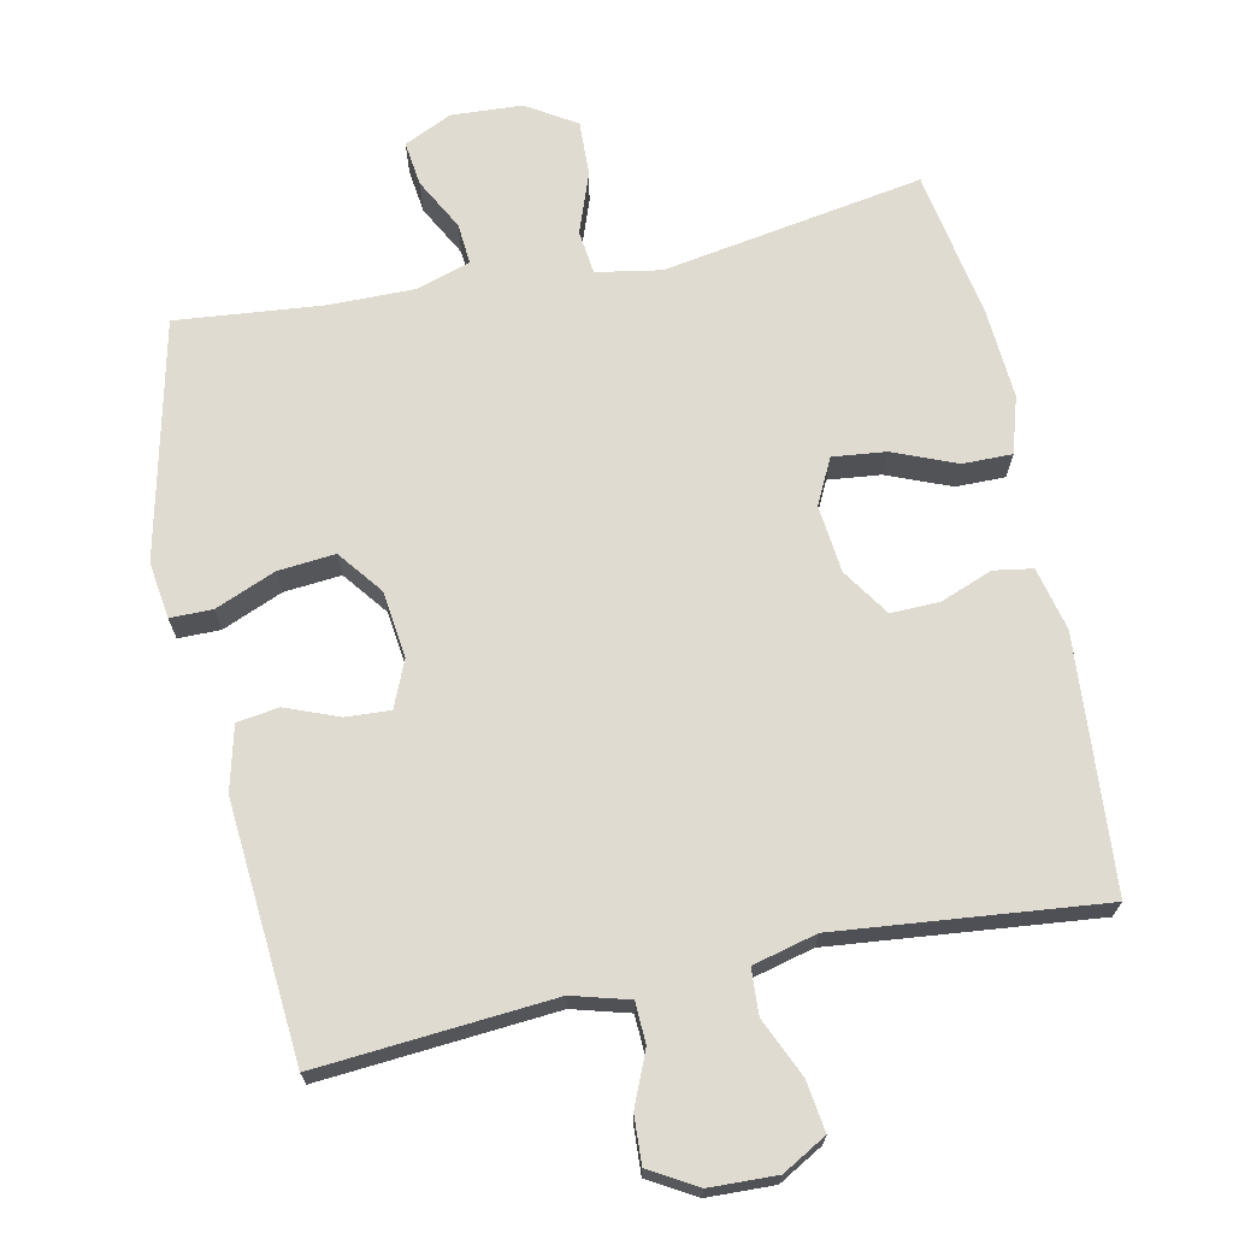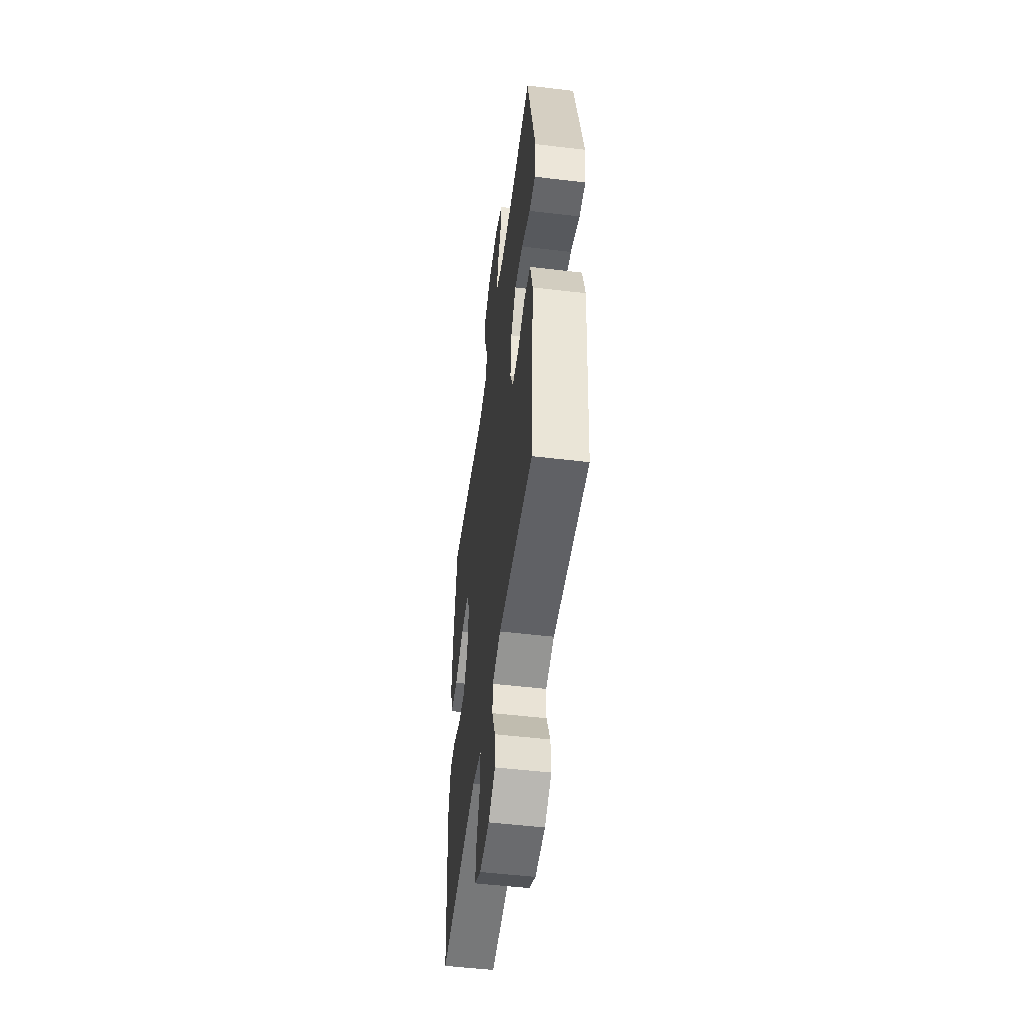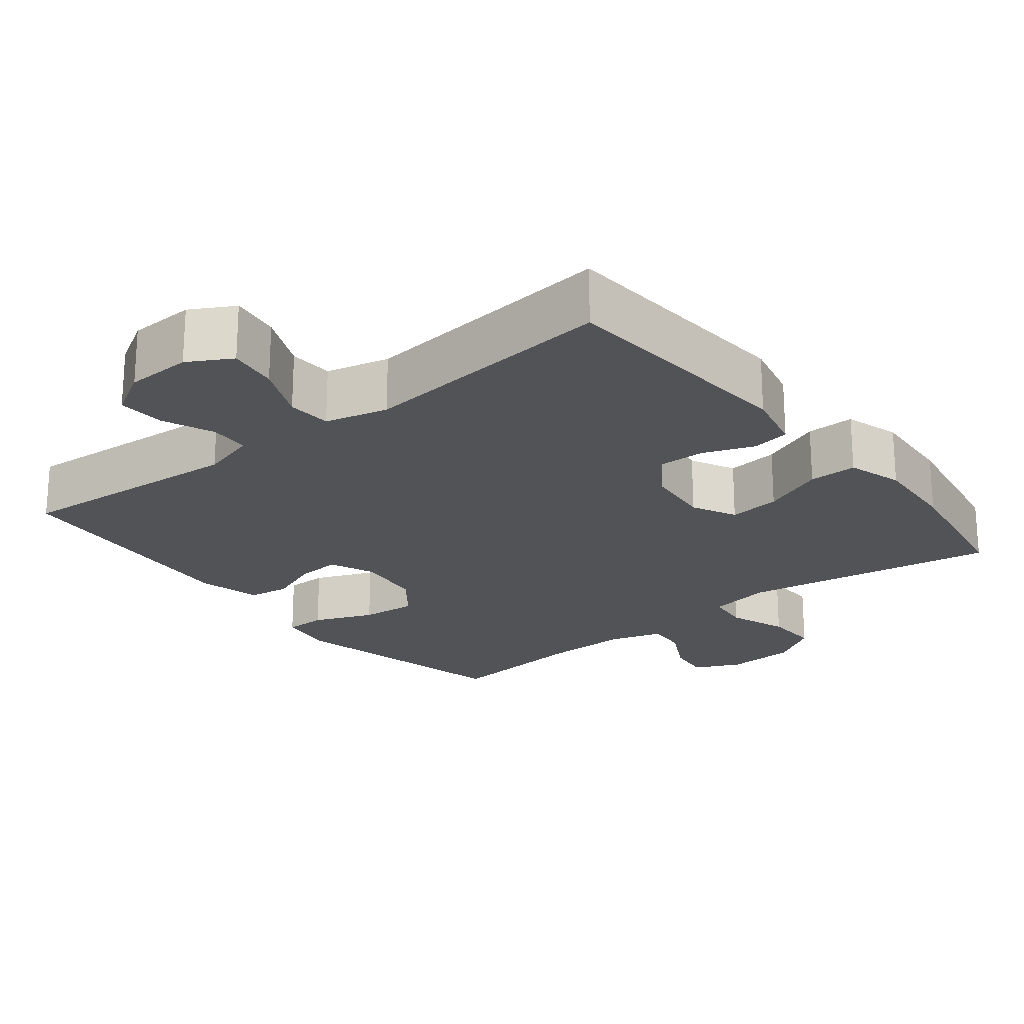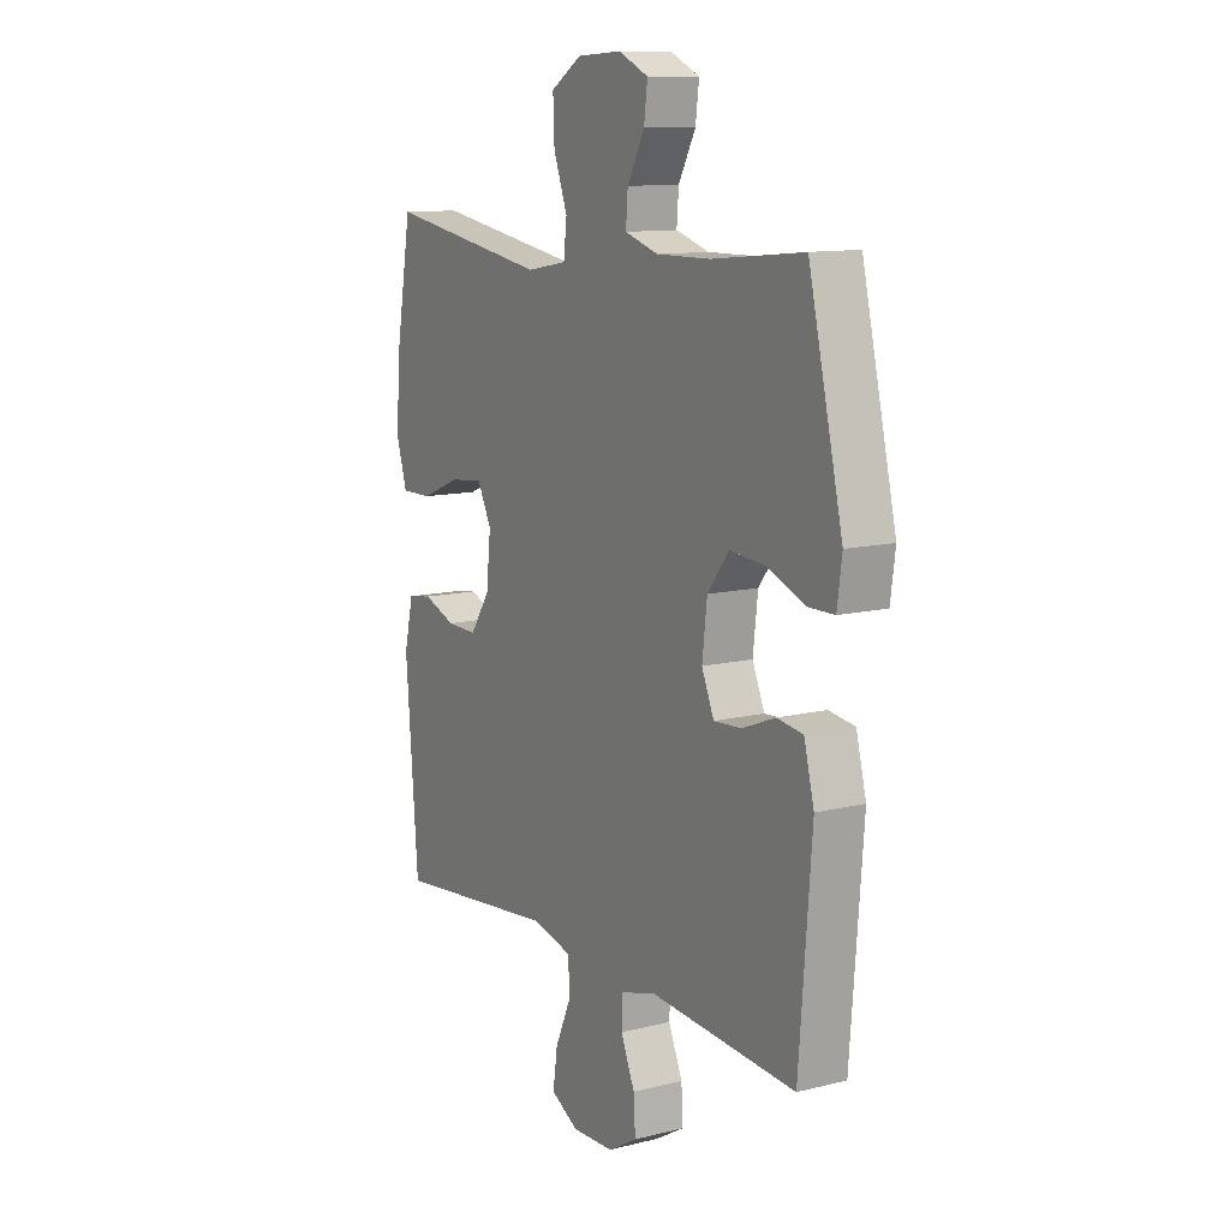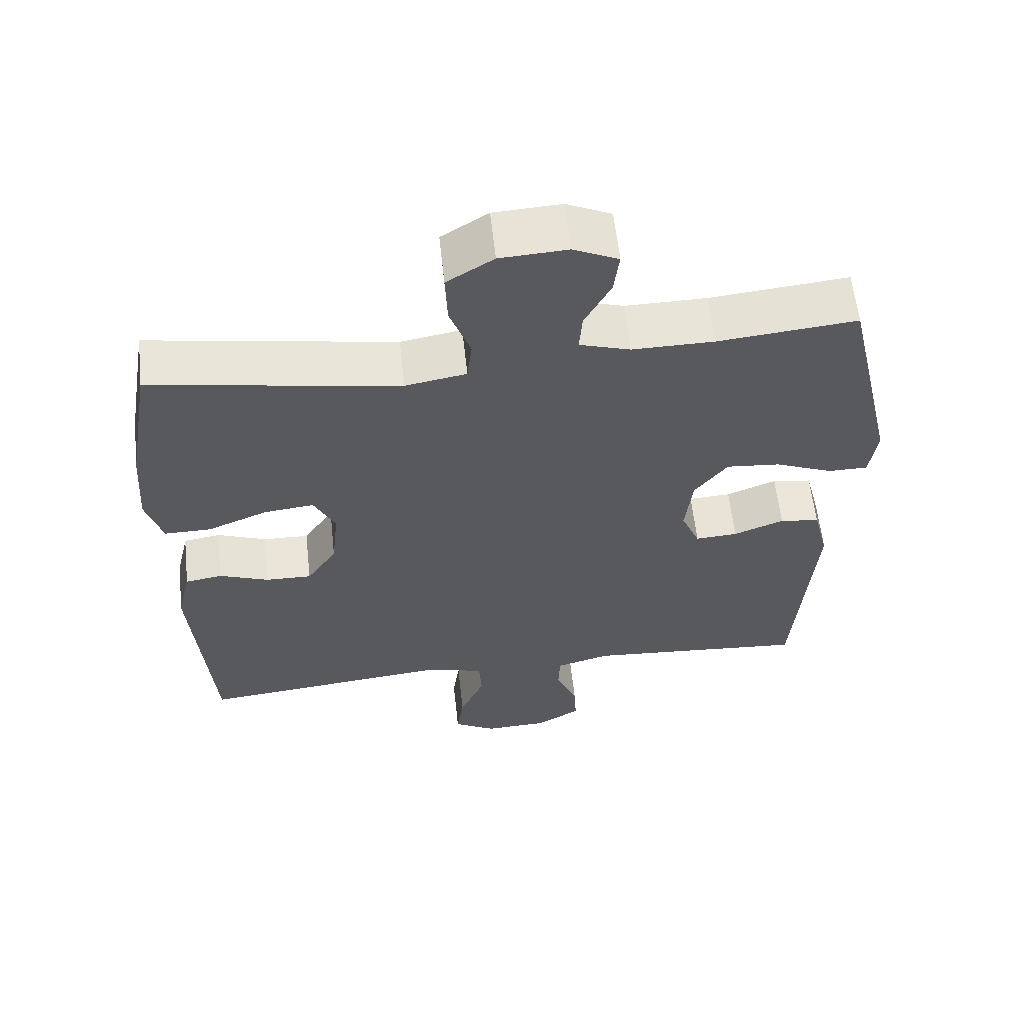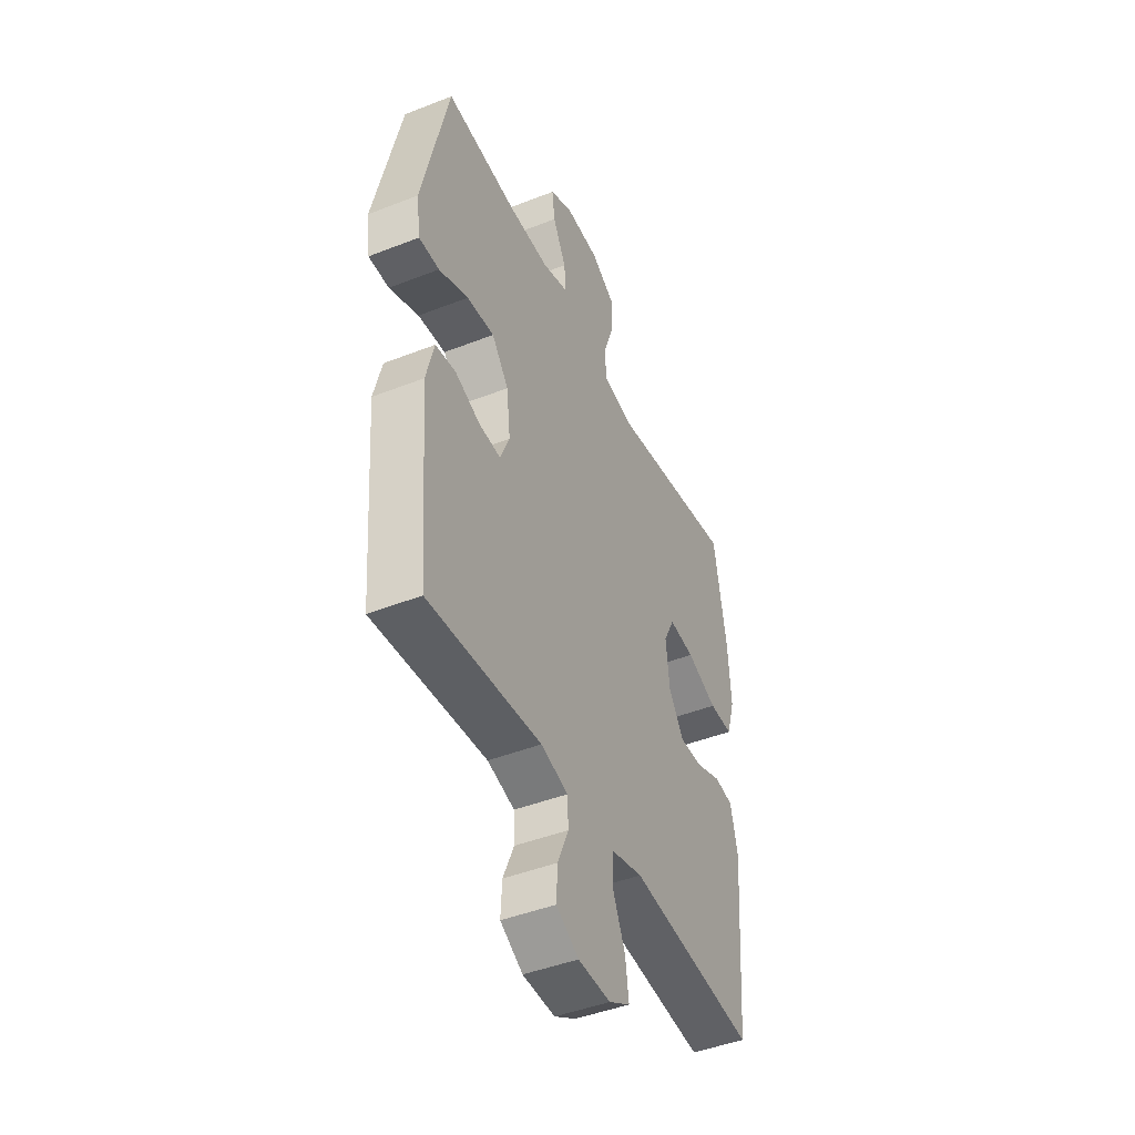
<metadata>
{"format":"obj","ext":"obj","renderer":"f3d","projection":"perspective","resolution":1024,"background":"white","views":[{"elev":69.8,"azim":168.1,"up":"+Y"},{"elev":-51.5,"azim":82.6,"up":"+Z"},{"elev":-22.2,"azim":-141.5,"up":"+Y"},{"elev":11.5,"azim":59.0,"up":"+Z"},{"elev":59.8,"azim":-6.2,"up":"+Z"},{"elev":-44.6,"azim":114.6,"up":"+Z"}]}
</metadata>
<code>
o path4878
v -0.546 0.0375 0.2932
v -0.5544 0.0375 0.1704
v -0.5307 0.0375 0.0923
v -0.4625 0.0375 0.09294
v -0.3747 0.0375 0.1287
v -0.3016 0.0375 0.1367
v -0.2703 0.0375 0.07426
v -0.2803 0.0375 -0.01945
v -0.324 0.0375 -0.08501
v -0.3916 0.0375 -0.08322
v -0.4634 0.0375 -0.05576
v -0.5173 0.0375 -0.06453
v -0.5376 0.0375 -0.1521
v -0.5103 0.0375 -0.5015
v -0.1447 0.0375 -0.4639
v -0.05577 0.0375 -0.4862
v -0.05203 0.0375 -0.5488
v -0.08813 0.0375 -0.63
v -0.09806 0.0375 -0.7
v -0.03687 0.0375 -0.7346
v 0.05623 0.0375 -0.7314
v 0.1209 0.0375 -0.6935
v 0.1172 0.0375 -0.6276
v 0.08601 0.0375 -0.5543
v 0.08842 0.0375 -0.4979
v 0.1668 0.0375 -0.4758
v 0.4916 0.0375 -0.5015
v 0.5193 0.0375 -0.1471
v 0.4968 0.0375 -0.05851
v 0.439 0.0375 -0.04999
v 0.3656 0.0375 -0.07874
v 0.3041 0.0375 -0.08235
v 0.2769 0.0375 -0.01862
v 0.2877 0.0375 0.07369
v 0.3356 0.0375 0.1356
v 0.4145 0.0375 0.1284
v 0.4985 0.0375 0.09383
v 0.5567 0.0375 0.09414
v 0.5674 0.0375 0.1722
v 0.4916 0.0375 0.5002
v 0.2891 0.0375 0.4803
v 0.1696 0.0375 0.4792
v 0.09539 0.0375 0.5026
v 0.0998 0.0375 0.5594
v 0.138 0.0375 0.6311
v 0.1457 0.0375 0.6929
v 0.07978 0.0375 0.7236
v -0.01855 0.0375 0.7182
v -0.08682 0.0375 0.6755
v -0.08383 0.0375 0.5996
v -0.05334 0.0375 0.5161
v -0.06036 0.0375 0.4556
v -0.1497 0.0375 0.4398
v -0.5103 0.0375 0.5002
v -0.546 -0.0375 0.2932
v -0.5544 -0.0375 0.1704
v -0.5307 -0.0375 0.0923
v -0.4625 -0.0375 0.09294
v -0.3747 -0.0375 0.1287
v -0.3016 -0.0375 0.1367
v -0.2703 -0.0375 0.07426
v -0.2803 -0.0375 -0.01945
v -0.324 -0.0375 -0.08501
v -0.3916 -0.0375 -0.08322
v -0.4634 -0.0375 -0.05576
v -0.5173 -0.0375 -0.06453
v -0.5376 -0.0375 -0.1521
v -0.5103 -0.0375 -0.5015
v -0.1447 -0.0375 -0.4639
v -0.05577 -0.0375 -0.4862
v -0.05203 -0.0375 -0.5488
v -0.08813 -0.0375 -0.63
v -0.09806 -0.0375 -0.7
v -0.03687 -0.0375 -0.7346
v 0.05623 -0.0375 -0.7314
v 0.1209 -0.0375 -0.6935
v 0.1172 -0.0375 -0.6276
v 0.08601 -0.0375 -0.5543
v 0.08842 -0.0375 -0.4979
v 0.1668 -0.0375 -0.4758
v 0.4916 -0.0375 -0.5015
v 0.5193 -0.0375 -0.1471
v 0.4968 -0.0375 -0.05851
v 0.439 -0.0375 -0.04999
v 0.3656 -0.0375 -0.07874
v 0.3041 -0.0375 -0.08235
v 0.2769 -0.0375 -0.01862
v 0.2877 -0.0375 0.07369
v 0.3356 -0.0375 0.1356
v 0.4145 -0.0375 0.1284
v 0.4985 -0.0375 0.09383
v 0.5567 -0.0375 0.09414
v 0.5674 -0.0375 0.1722
v 0.4916 -0.0375 0.5002
v 0.2891 -0.0375 0.4803
v 0.1696 -0.0375 0.4792
v 0.09539 -0.0375 0.5026
v 0.0998 -0.0375 0.5594
v 0.138 -0.0375 0.6311
v 0.1457 -0.0375 0.6929
v 0.07978 -0.0375 0.7236
v -0.01855 -0.0375 0.7182
v -0.08682 -0.0375 0.6755
v -0.08383 -0.0375 0.5996
v -0.05334 -0.0375 0.5161
v -0.06036 -0.0375 0.4556
v -0.1497 -0.0375 0.4398
v -0.5103 -0.0375 0.5002
v 0.1457 0.0375 0.6929
v 0.1457 0.0375 0.6929
v 0.07978 0.0375 0.7236
v -0.01855 0.0375 0.7182
v -0.08682 0.0375 0.6755
v -0.08682 0.0375 0.6755
v 0.138 0.0375 0.6311
v -0.08383 0.0375 0.5996
v 0.0998 0.0375 0.5594
v -0.05334 0.0375 0.5161
v 0.09539 0.0375 0.5026
v 0.09539 0.0375 0.5026
v -0.06036 0.0375 0.4556
v -0.06036 0.0375 0.4556
v 0.1696 0.0375 0.4792
v 0.4916 0.0375 0.5002
v 0.4916 0.0375 0.5002
v 0.2891 0.0375 0.4803
v -0.1497 0.0375 0.4398
v -0.5103 0.0375 0.5002
v -0.5103 0.0375 0.5002
v -0.546 0.0375 0.2932
v 0.5674 0.0375 0.1722
v -0.5544 0.0375 0.1704
v 0.5567 0.0375 0.09414
v 0.5567 0.0375 0.09414
v 0.3356 0.0375 0.1356
v 0.4145 0.0375 0.1284
v -0.3747 0.0375 0.1287
v -0.3016 0.0375 0.1367
v -0.3016 0.0375 0.1367
v -0.5307 0.0375 0.0923
v -0.5307 0.0375 0.0923
v -0.2703 0.0375 0.07426
v 0.2877 0.0375 0.07369
v -0.4625 0.0375 0.09294
v 0.4985 0.0375 0.09383
v -0.2803 0.0375 -0.01945
v 0.2769 0.0375 -0.01862
v 0.3041 0.0375 -0.08235
v 0.3041 0.0375 -0.08235
v -0.324 0.0375 -0.08501
v 0.4968 0.0375 -0.05851
v 0.4968 0.0375 -0.05851
v 0.439 0.0375 -0.04999
v 0.3656 0.0375 -0.07874
v -0.3916 0.0375 -0.08322
v -0.4634 0.0375 -0.05576
v -0.5173 0.0375 -0.06453
v -0.5173 0.0375 -0.06453
v 0.5193 0.0375 -0.1471
v -0.5376 0.0375 -0.1521
v 0.4916 0.0375 -0.5015
v 0.4916 0.0375 -0.5015
v 0.1668 0.0375 -0.4758
v -0.1447 0.0375 -0.4639
v -0.05577 0.0375 -0.4862
v -0.05577 0.0375 -0.4862
v 0.08842 0.0375 -0.4979
v 0.08842 0.0375 -0.4979
v -0.5103 0.0375 -0.5015
v -0.5103 0.0375 -0.5015
v -0.05203 0.0375 -0.5488
v 0.08601 0.0375 -0.5543
v -0.08813 0.0375 -0.63
v 0.1172 0.0375 -0.6276
v 0.1209 0.0375 -0.6935
v 0.1209 0.0375 -0.6935
v -0.09806 0.0375 -0.7
v -0.09806 0.0375 -0.7
v 0.05623 0.0375 -0.7314
v -0.03687 0.0375 -0.7346
v 0.1457 -0.0375 0.6929
v 0.1457 -0.0375 0.6929
v 0.07978 -0.0375 0.7236
v -0.01855 -0.0375 0.7182
v -0.08682 -0.0375 0.6755
v -0.08682 -0.0375 0.6755
v 0.138 -0.0375 0.6311
v -0.08383 -0.0375 0.5996
v 0.0998 -0.0375 0.5594
v -0.05334 -0.0375 0.5161
v 0.09539 -0.0375 0.5026
v 0.09539 -0.0375 0.5026
v -0.06036 -0.0375 0.4556
v -0.06036 -0.0375 0.4556
v 0.1696 -0.0375 0.4792
v 0.4916 -0.0375 0.5002
v 0.4916 -0.0375 0.5002
v 0.2891 -0.0375 0.4803
v -0.1497 -0.0375 0.4398
v -0.5103 -0.0375 0.5002
v -0.5103 -0.0375 0.5002
v -0.546 -0.0375 0.2932
v 0.5674 -0.0375 0.1722
v -0.5544 -0.0375 0.1704
v 0.5567 -0.0375 0.09414
v 0.5567 -0.0375 0.09414
v 0.3356 -0.0375 0.1356
v 0.4145 -0.0375 0.1284
v -0.3747 -0.0375 0.1287
v -0.3016 -0.0375 0.1367
v -0.3016 -0.0375 0.1367
v -0.5307 -0.0375 0.0923
v -0.5307 -0.0375 0.0923
v -0.2703 -0.0375 0.07426
v 0.2877 -0.0375 0.07369
v -0.4625 -0.0375 0.09294
v 0.4985 -0.0375 0.09383
v -0.2803 -0.0375 -0.01945
v 0.2769 -0.0375 -0.01862
v 0.3041 -0.0375 -0.08235
v 0.3041 -0.0375 -0.08235
v -0.324 -0.0375 -0.08501
v 0.4968 -0.0375 -0.05851
v 0.4968 -0.0375 -0.05851
v 0.439 -0.0375 -0.04999
v 0.3656 -0.0375 -0.07874
v -0.3916 -0.0375 -0.08322
v -0.4634 -0.0375 -0.05576
v -0.5173 -0.0375 -0.06453
v -0.5173 -0.0375 -0.06453
v 0.5193 -0.0375 -0.1471
v -0.5376 -0.0375 -0.1521
v 0.4916 -0.0375 -0.5015
v 0.4916 -0.0375 -0.5015
v 0.1668 -0.0375 -0.4758
v -0.1447 -0.0375 -0.4639
v -0.05577 -0.0375 -0.4862
v -0.05577 -0.0375 -0.4862
v 0.08842 -0.0375 -0.4979
v 0.08842 -0.0375 -0.4979
v -0.5103 -0.0375 -0.5015
v -0.5103 -0.0375 -0.5015
v -0.05203 -0.0375 -0.5488
v 0.08601 -0.0375 -0.5543
v -0.08813 -0.0375 -0.63
v 0.1172 -0.0375 -0.6276
v 0.1209 -0.0375 -0.6935
v 0.1209 -0.0375 -0.6935
v -0.09806 -0.0375 -0.7
v -0.09806 -0.0375 -0.7
v 0.05623 -0.0375 -0.7314
v -0.03687 -0.0375 -0.7346
f 189 187 183
f 241 227 232
f 231 226 233
f 210 214 199
f 198 207 208
f 199 214 193
f 218 219 214
f 225 231 223
f 236 222 241
f 183 187 181
f 190 191 189
f 209 204 216
f 203 217 205
f 252 251 245
f 247 246 251
f 237 218 236
f 208 217 203
f 193 191 190
f 229 232 228
f 235 220 239
f 190 189 188
f 228 232 227
f 218 237 219
f 246 245 251
f 233 220 235
f 214 219 215
f 237 220 219
f 188 184 185
f 214 215 193
f 184 189 183
f 222 236 218
f 226 231 225
f 188 189 184
f 243 239 237
f 202 210 199
f 249 252 245
f 246 244 245
f 243 244 239
f 193 195 191
f 245 244 243
f 207 195 215
f 210 202 209
f 226 220 233
f 239 220 237
f 198 208 196
f 202 199 200
f 196 208 203
f 222 227 241
f 193 215 195
f 204 209 202
f 195 207 198
f 216 204 212
f 110 47 101 182
f 47 48 102 101
f 48 114 186 102
f 45 46 100 99
f 49 50 104 103
f 44 45 99 98
f 50 51 105 104
f 120 44 98 192
f 51 122 194 105
f 42 43 97 96
f 125 41 95 197
f 41 42 96 95
f 52 53 107 106
f 53 129 201 107
f 54 1 55 108
f 39 40 94 93
f 1 2 56 55
f 134 39 93 206
f 35 36 90 89
f 5 139 211 59
f 2 141 213 56
f 6 7 61 60
f 34 35 89 88
f 4 5 59 58
f 3 4 58 57
f 37 38 92 91
f 36 37 91 90
f 7 8 62 61
f 33 34 88 87
f 149 33 87 221
f 8 9 63 62
f 152 30 84 224
f 30 31 85 84
f 10 11 65 64
f 11 158 230 65
f 28 29 83 82
f 12 13 67 66
f 31 32 86 85
f 9 10 64 63
f 162 28 82 234
f 26 27 81 80
f 15 166 238 69
f 168 26 80 240
f 170 15 69 242
f 13 14 68 67
f 16 17 71 70
f 24 25 79 78
f 17 18 72 71
f 23 24 78 77
f 176 23 77 248
f 18 178 250 72
f 21 22 76 75
f 20 21 75 74
f 19 20 74 73
f 117 111 115
f 169 160 155
f 159 161 154
f 138 127 142
f 126 136 135
f 127 121 142
f 146 142 147
f 153 151 159
f 164 169 150
f 111 109 115
f 118 117 119
f 137 144 132
f 131 133 145
f 180 173 179
f 175 179 174
f 165 164 146
f 136 131 145
f 121 118 119
f 157 156 160
f 163 167 148
f 118 116 117
f 156 155 160
f 146 147 165
f 174 179 173
f 161 163 148
f 142 143 147
f 165 147 148
f 116 113 112
f 142 121 143
f 112 111 117
f 150 146 164
f 154 153 159
f 116 112 117
f 171 165 167
f 130 127 138
f 177 173 180
f 174 173 172
f 171 167 172
f 121 119 123
f 173 171 172
f 135 143 123
f 138 137 130
f 154 161 148
f 167 165 148
f 126 124 136
f 130 128 127
f 124 131 136
f 150 169 155
f 121 123 143
f 132 130 137
f 123 126 135
f 144 140 132

</code>
